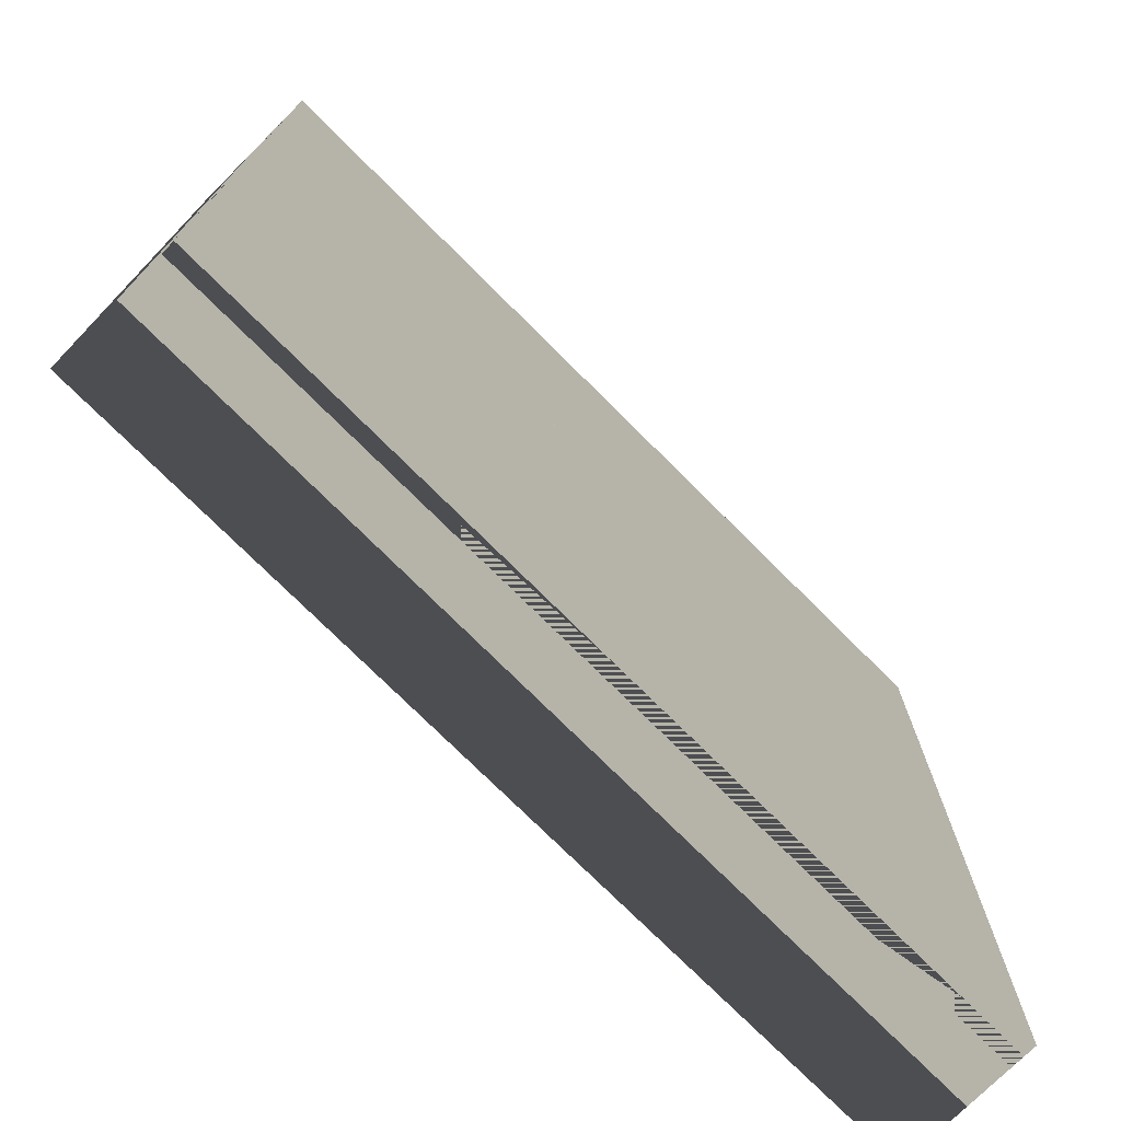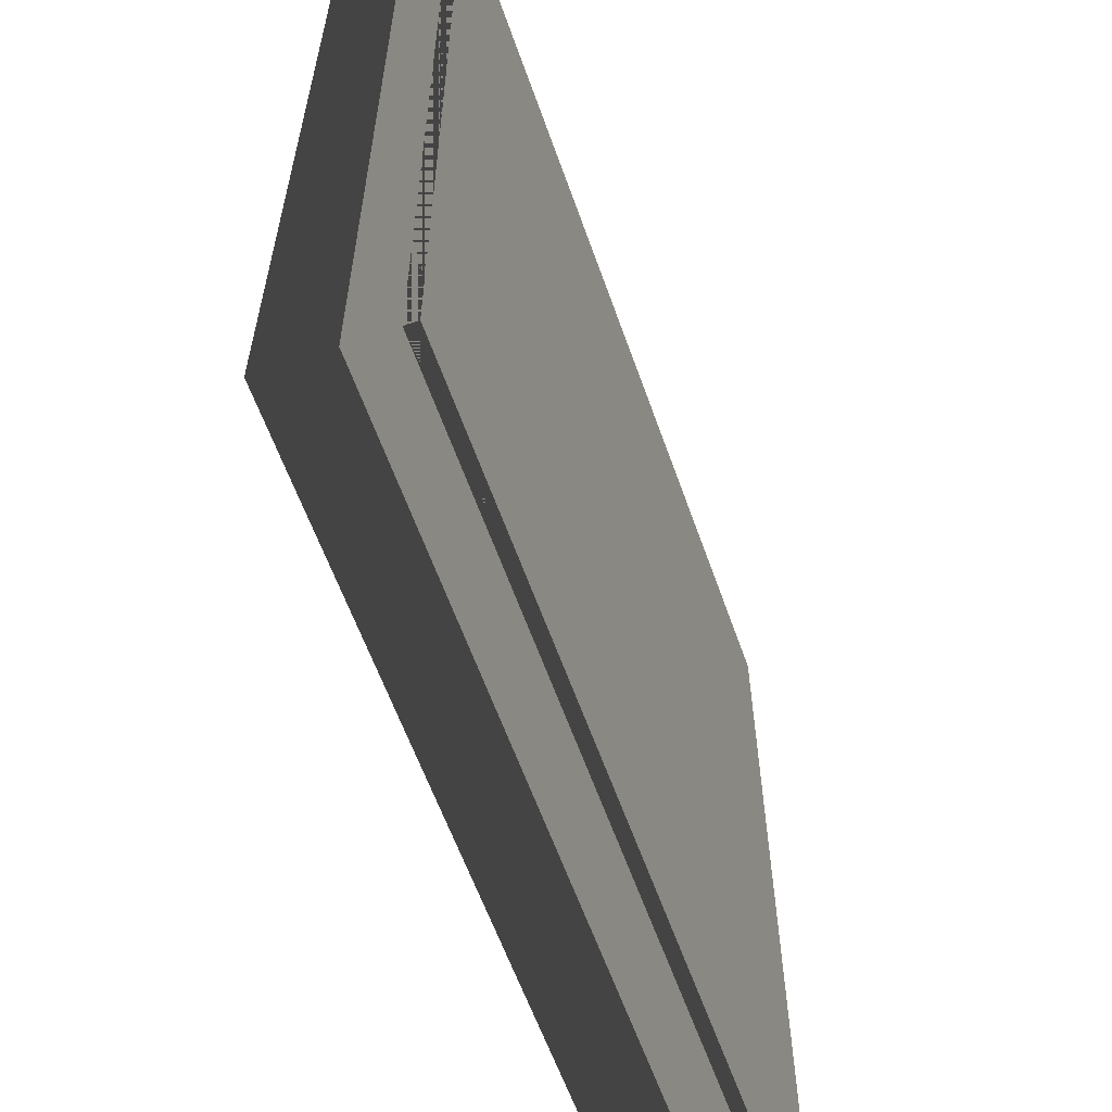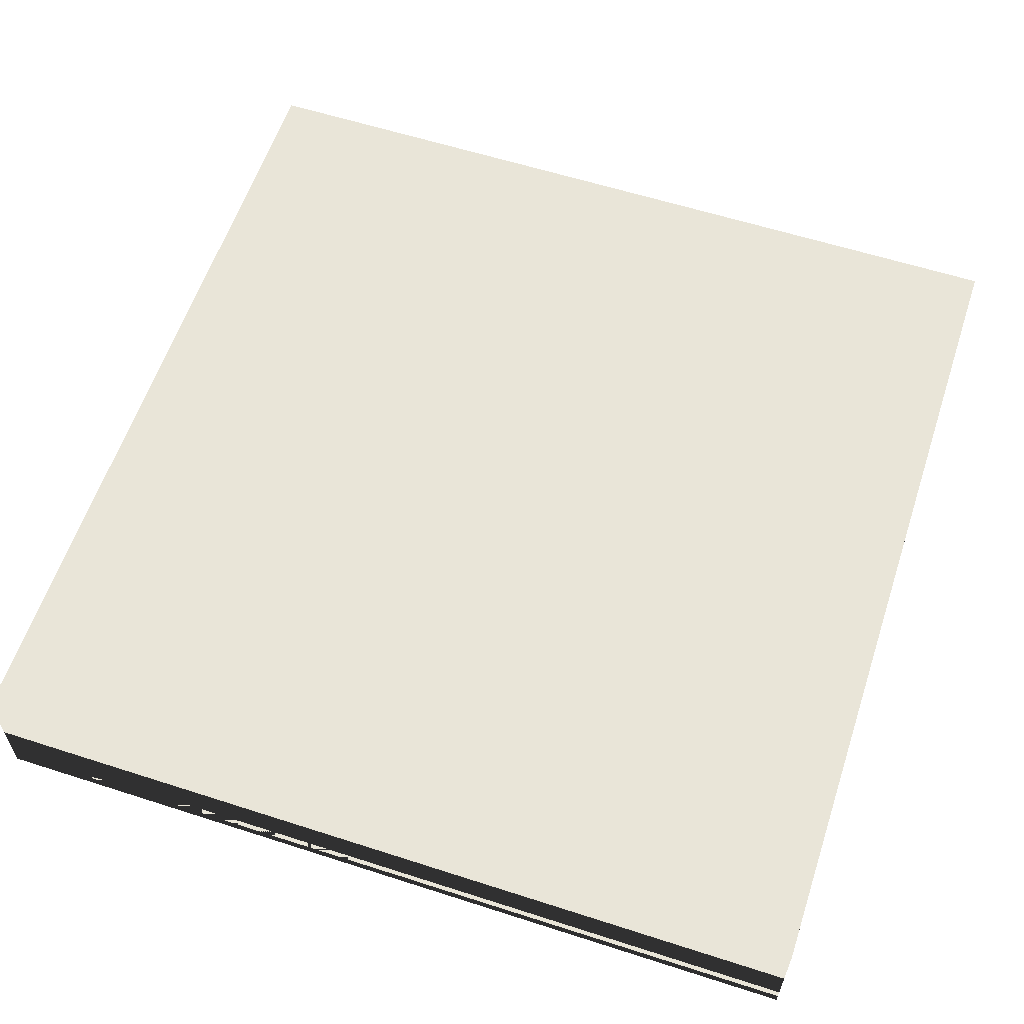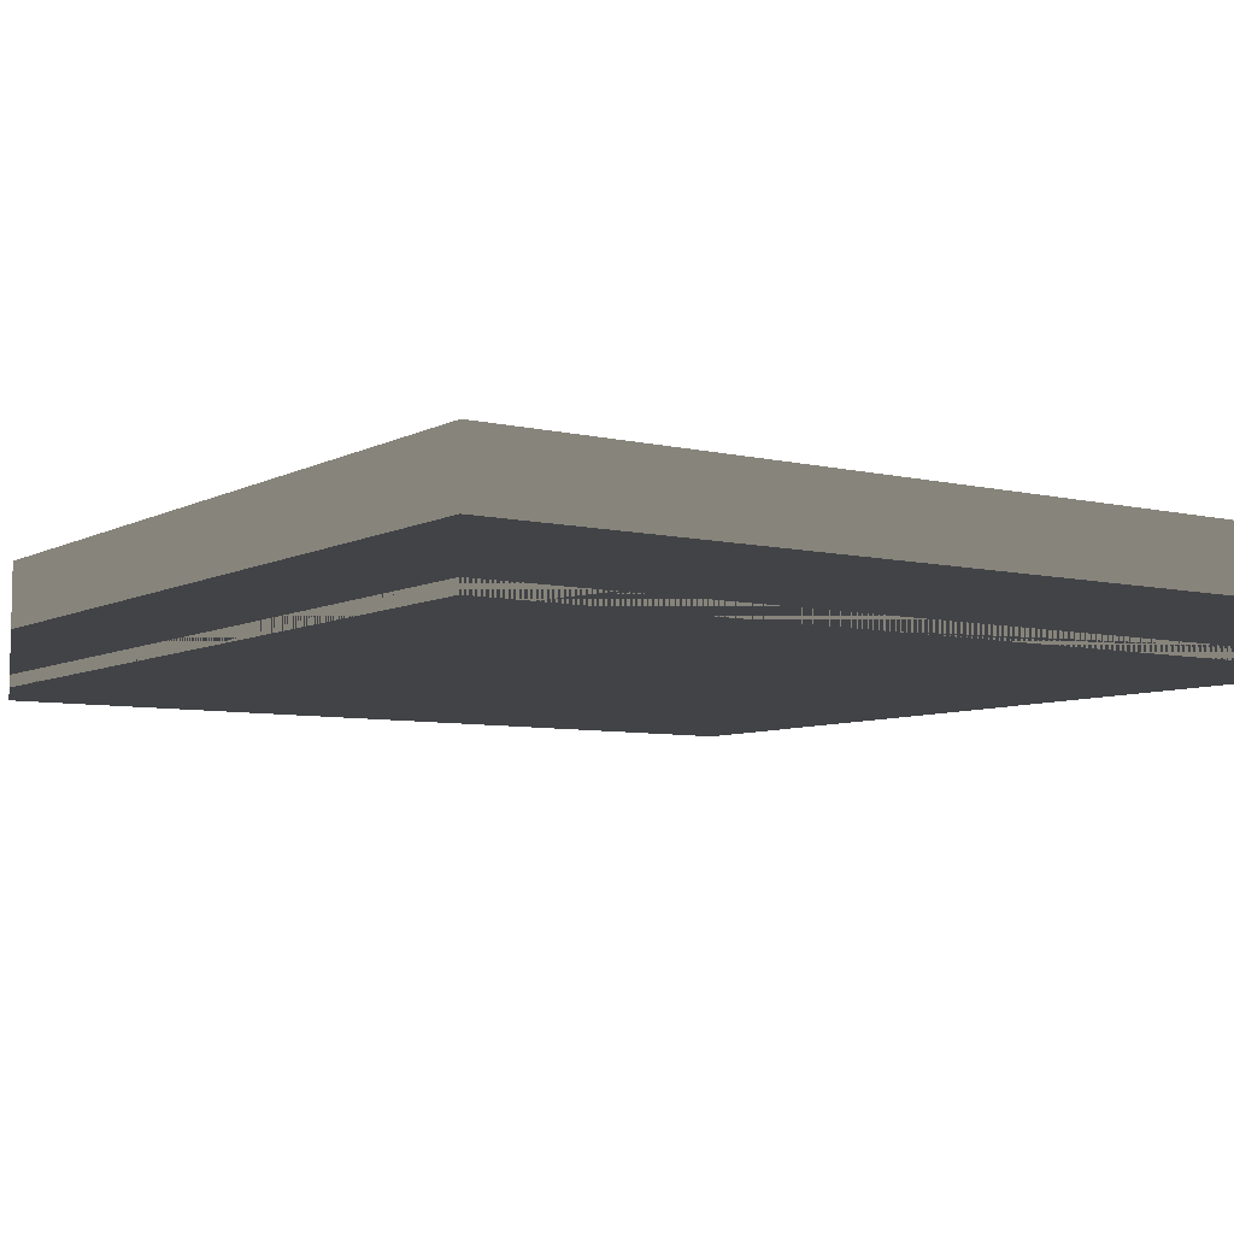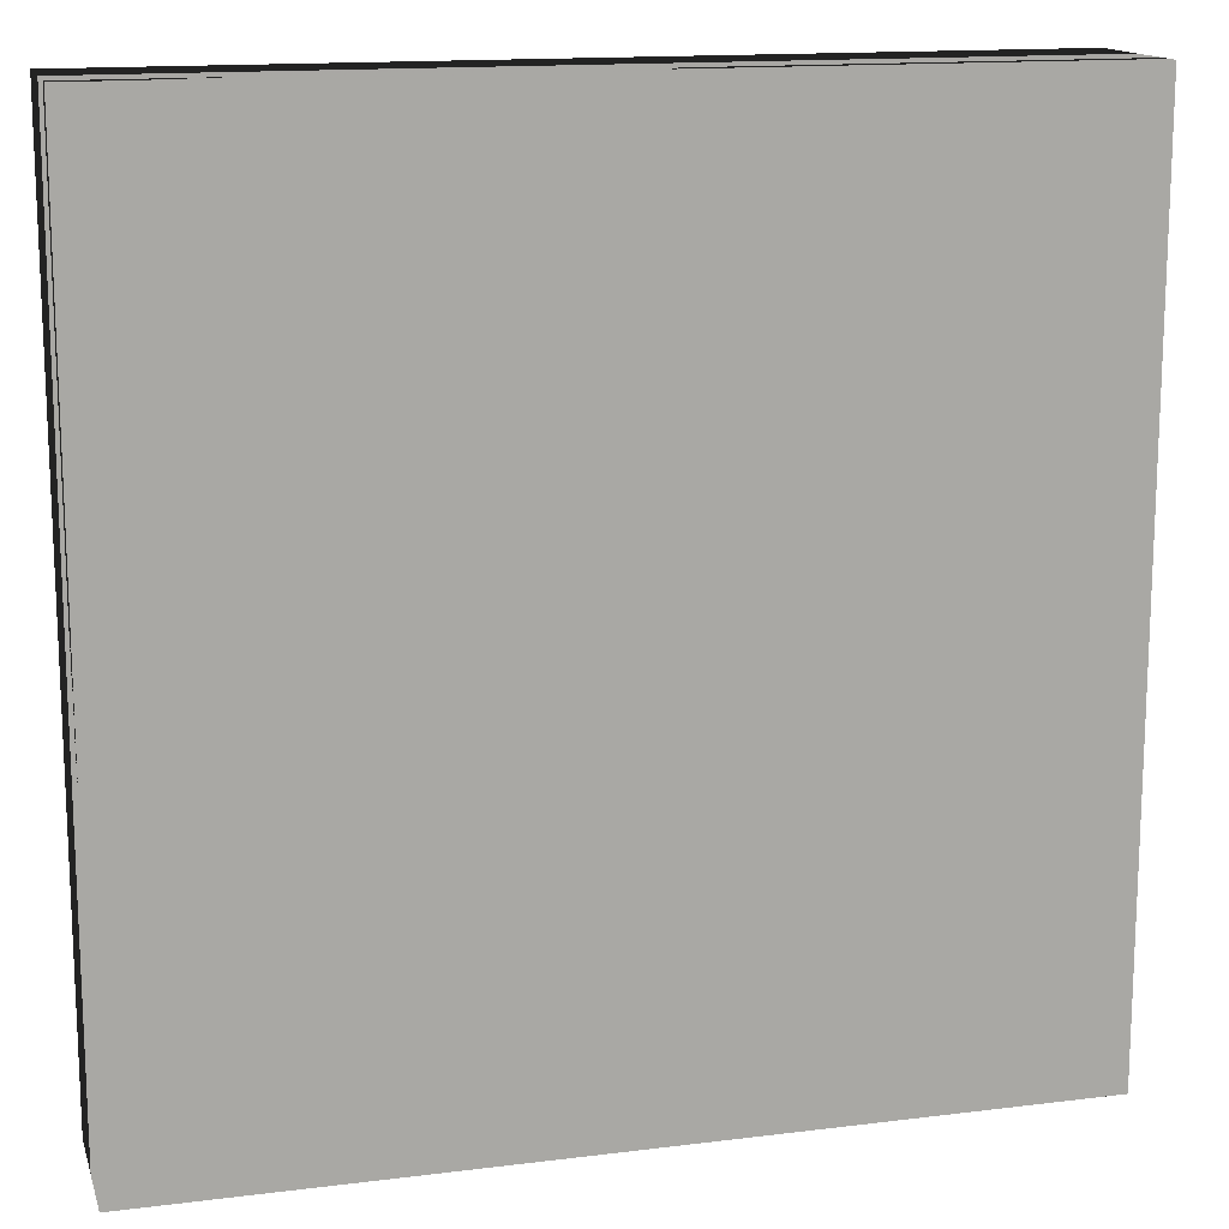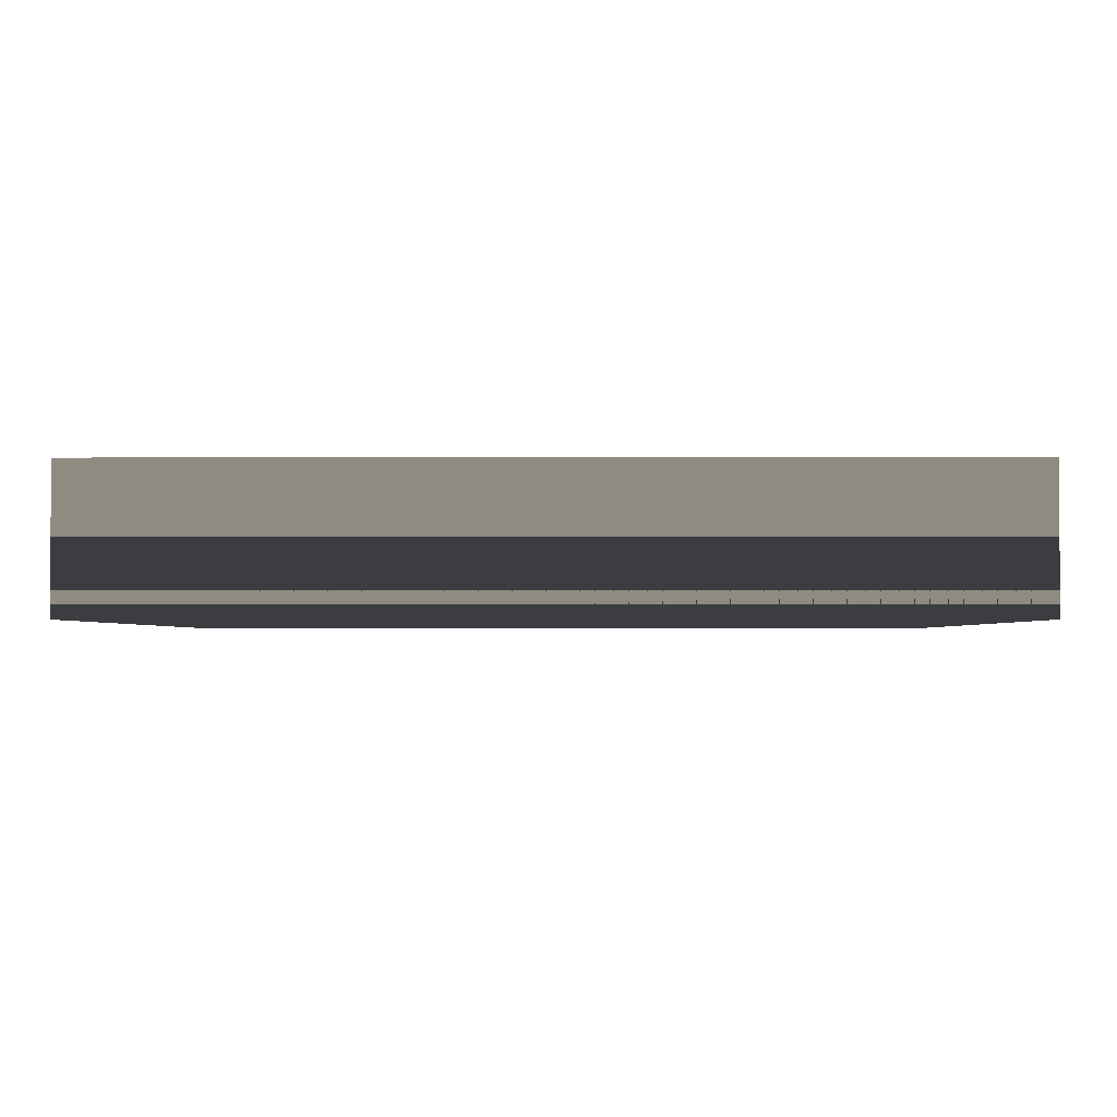
<metadata>
{"format":"obj","ext":"obj","renderer":"f3d","projection":"perspective","resolution":1024,"background":"white","views":[{"elev":-74.7,"azim":-45.0,"up":"+Z"},{"elev":-60.3,"azim":-70.6,"up":"+Z"},{"elev":59.7,"azim":-71.7,"up":"+Y"},{"elev":-6.9,"azim":145.5,"up":"+Y"},{"elev":14.7,"azim":-15.1,"up":"+Z"},{"elev":-2.3,"azim":-89.5,"up":"+Y"}]}
</metadata>
<code>
g
v  -12.71 0 15.16
v  16.95 0 15.16
v  -12.71 0 -14.5
v  16.95 0 -14.5
v  -12.71 4.7 15.16
v  16.95 4.7 15.16
v  -12.71 4.7 -14.5
v  16.95 4.7 -14.5
g (null)
f 1 3 4
f 4 2 1
f 5 6 8
f 8 7 5
f 1 2 6
f 6 5 1
f 2 4 8
f 8 6 2
f 4 3 7
f 7 8 4
f 3 1 5
f 5 7 3
g
v  -2.239 0.7988 9.054
v  4.74 0.7988 9.054
v  -2.239 0.7988 -3.159
v  4.74 0.7988 -3.159
v  -2.239 4.288 7.309
v  4.74 4.288 7.309
v  -2.239 4.288 -1.414
v  4.74 4.288 -1.414
v  7.357 0.7988 2.075
v  14.34 0.7988 2.075
v  7.357 0.7988 -10.14
v  14.34 0.7988 -10.14
v  7.357 4.288 2.075
v  14.34 4.288 2.075
v  7.357 4.288 -10.14
v  14.34 4.288 -10.14
v  9.974 0.7988 10.8
v  10.85 0.7988 10.8
v  9.974 0.7988 9.927
v  10.85 0.7988 9.927
v  9.974 1.671 10.8
v  10.85 1.671 10.8
v  9.974 1.671 9.927
v  10.85 1.671 9.927
v  16.95 0.7988 15.16
v  -12.71 0.7988 -14.5
v  16.95 0.7988 -14.5
v  -12.71 0.7988 15.16
v  16.95 -0.07362 15.16
v  -12.71 -0.07362 -14.5
v  16.95 -0.07362 -14.5
v  -12.71 -0.07362 15.16
v  16.95 0.7988 -14.5
v  -12.71 0.7988 15.16
v  -12.71 -0.07362 15.16
v  16.95 -0.07362 -14.5
v  16.95 0.7988 -14.5
v  -12.71 -0.07362 15.16
v  -7.835 2.544 9.927
v  -6.601 2.544 11.16
v  -6.601 2.544 8.693
v  -5.368 2.544 9.927
v  -7.835 4.288 9.927
v  -6.601 4.288 11.16
v  -6.601 4.288 8.693
v  -5.368 4.288 9.927
v  -6.209 0.7988 10.28
v  -4.464 0.7988 10.28
v  -6.209 0.7988 8.531
v  -4.464 0.7988 8.531
v  -6.209 2.544 10.28
v  -4.464 2.544 10.28
v  -6.209 2.544 8.531
v  -4.464 2.544 8.531
v  -8.346 0.7988 11.67
v  -6.601 0.7988 11.67
v  -8.346 0.7988 9.927
v  -6.601 0.7988 9.927
v  -8.346 2.544 11.67
v  -6.601 2.544 11.67
v  -8.346 2.544 9.927
v  -6.601 2.544 9.927
v  -7.218 0.7988 -7.325
v  -5.533 0.7988 -7.777
v  -7.67 0.7988 -9.01
v  -5.985 0.7988 -9.462
v  -7.218 2.544 -7.325
v  -5.533 2.544 -7.777
v  -7.67 2.544 -9.01
v  -5.985 2.544 -9.462
v  -5.293 0.7988 -6.649
v  -4.42 0.7988 -6.649
v  -5.293 0.7988 -7.521
v  -4.42 0.7988 -7.521
v  -5.293 1.671 -6.649
v  -4.42 1.671 -6.649
v  -5.293 1.671 -7.521
v  -4.42 1.671 -7.521
v  -4.857 0.7988 -8.393
v  -3.112 0.7988 -8.393
v  -4.857 0.7988 -10.14
v  -3.112 0.7988 -10.14
v  -4.857 2.544 -8.393
v  -3.112 2.544 -8.393
v  -4.857 2.544 -10.14
v  -3.112 2.544 -10.14
g (null)
f 16 15 13
f 13 14 16
f 14 13 9
f 9 10 14
f 16 14 10
f 10 12 16
f 15 16 12
f 12 11 15
f 13 15 11
f 11 9 13
f 20 18 17
f 17 19 20
f 24 23 21
f 21 22 24
f 22 21 17
f 17 18 22
f 24 22 18
f 18 20 24
f 23 24 20
f 20 19 23
f 21 23 19
f 19 17 21
f 28 26 25
f 25 27 28
f 32 31 29
f 29 30 32
f 30 29 25
f 25 26 30
f 32 30 26
f 26 28 32
f 31 32 28
f 28 27 31
f 29 31 27
f 27 25 29
f 39 37 46
f 46 38 39
f 45 34 36
f 36 33 45
f 38 46 36
f 36 34 38
f 39 38 34
f 34 45 39
f 41 42 40
f 43 44 35
f 37 39 45
f 45 33 37
f 46 37 33
f 33 36 46
f 50 48 47
f 47 49 50
f 54 53 51
f 51 52 54
f 52 51 47
f 47 48 52
f 54 52 48
f 48 50 54
f 53 54 50
f 50 49 53
f 51 53 49
f 49 47 51
f 58 56 55
f 55 57 58
f 62 61 59
f 59 60 62
f 60 59 55
f 55 56 60
f 62 60 56
f 56 58 62
f 61 62 58
f 58 57 61
f 59 61 57
f 57 55 59
f 66 64 63
f 63 65 66
f 70 69 67
f 67 68 70
f 68 67 63
f 63 64 68
f 70 68 64
f 64 66 70
f 69 70 66
f 66 65 69
f 67 69 65
f 65 63 67
f 74 72 71
f 71 73 74
f 78 77 75
f 75 76 78
f 76 75 71
f 71 72 76
f 78 76 72
f 72 74 78
f 77 78 74
f 74 73 77
f 75 77 73
f 73 71 75
f 82 80 79
f 79 81 82
f 86 85 83
f 83 84 86
f 84 83 79
f 79 80 84
f 86 84 80
f 80 82 86
f 85 86 82
f 82 81 85
f 83 85 81
f 81 79 83
f 90 88 87
f 87 89 90
f 94 93 91
f 91 92 94
f 92 91 87
f 87 88 92
f 94 92 88
f 88 90 94
f 93 94 90
f 90 89 93
f 91 93 89
f 89 87 91
g

</code>
